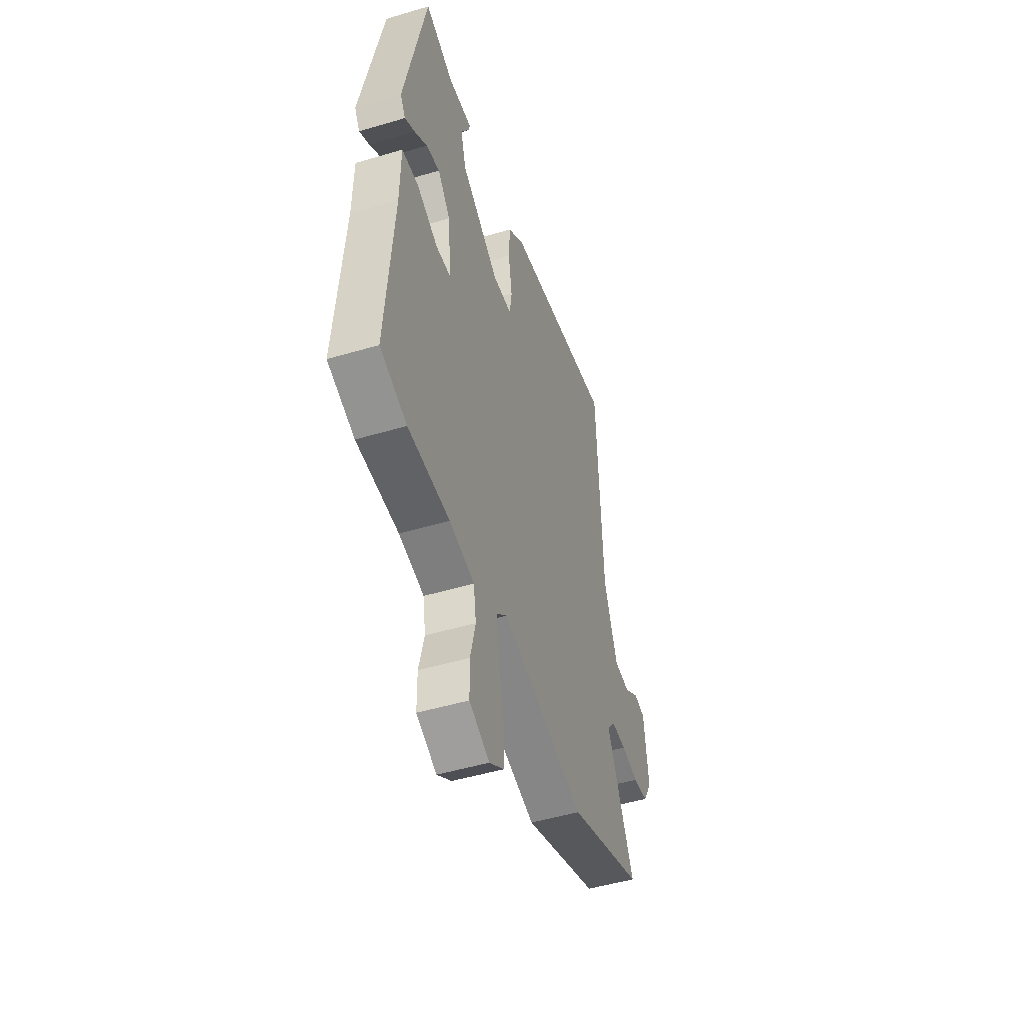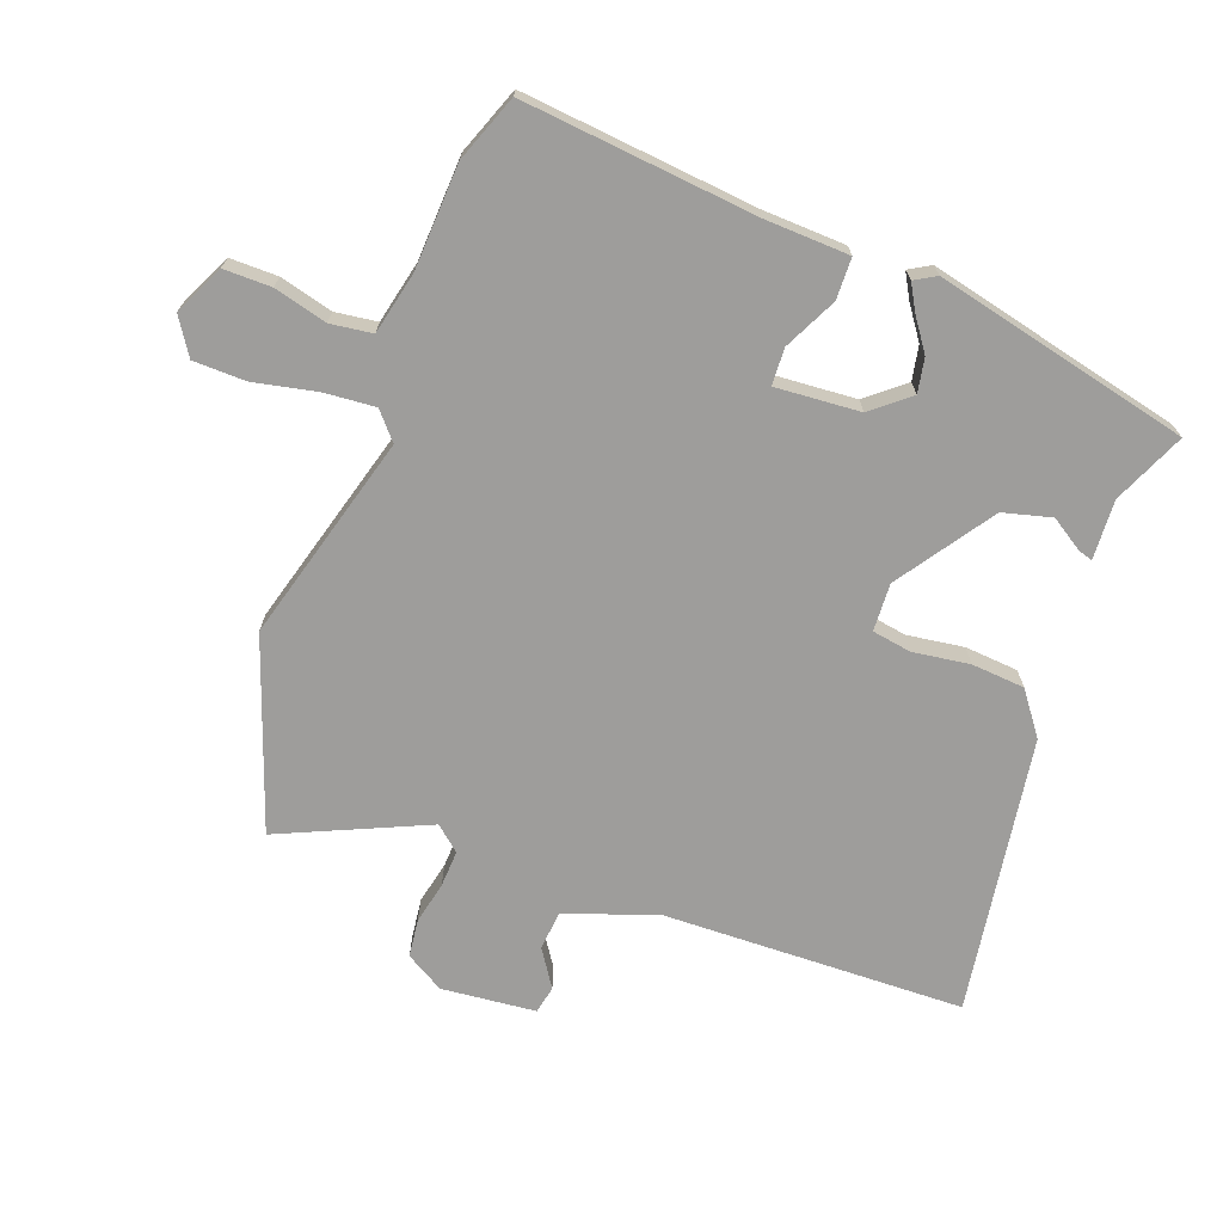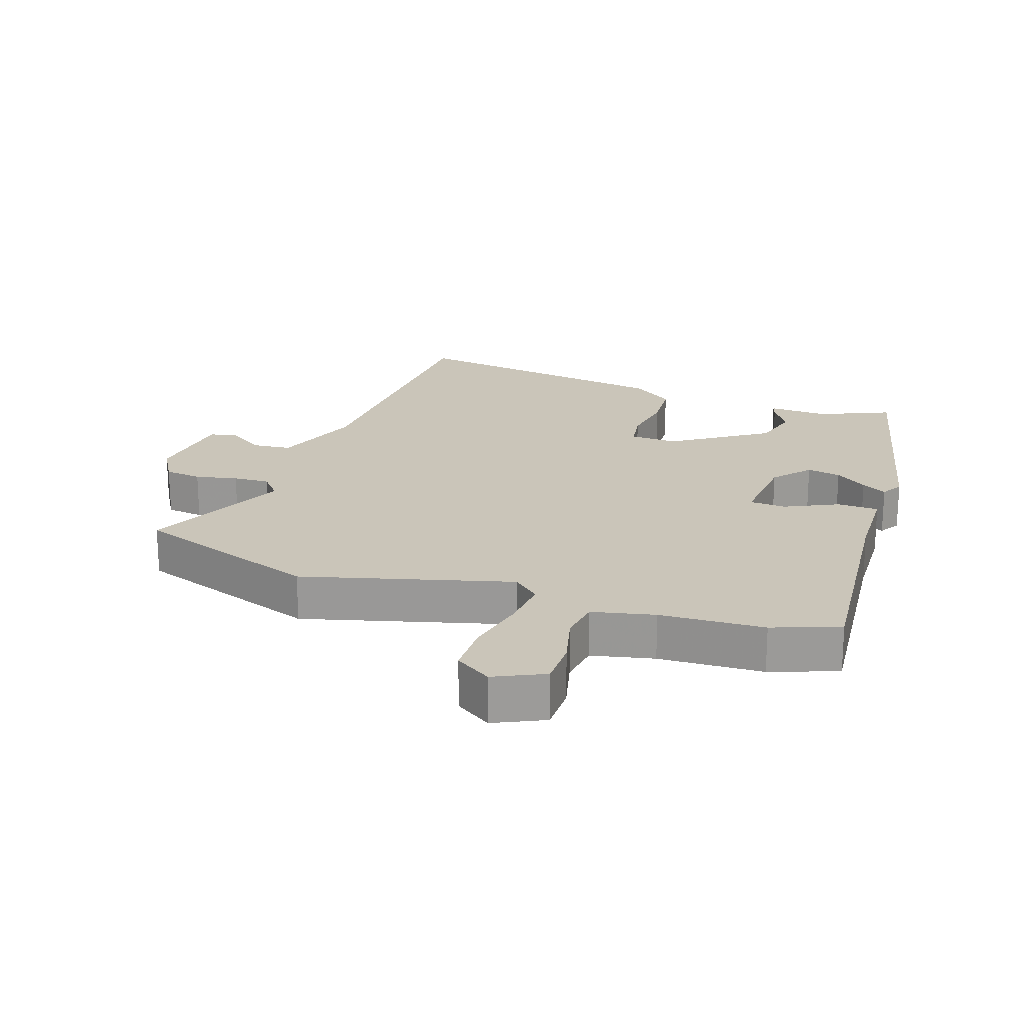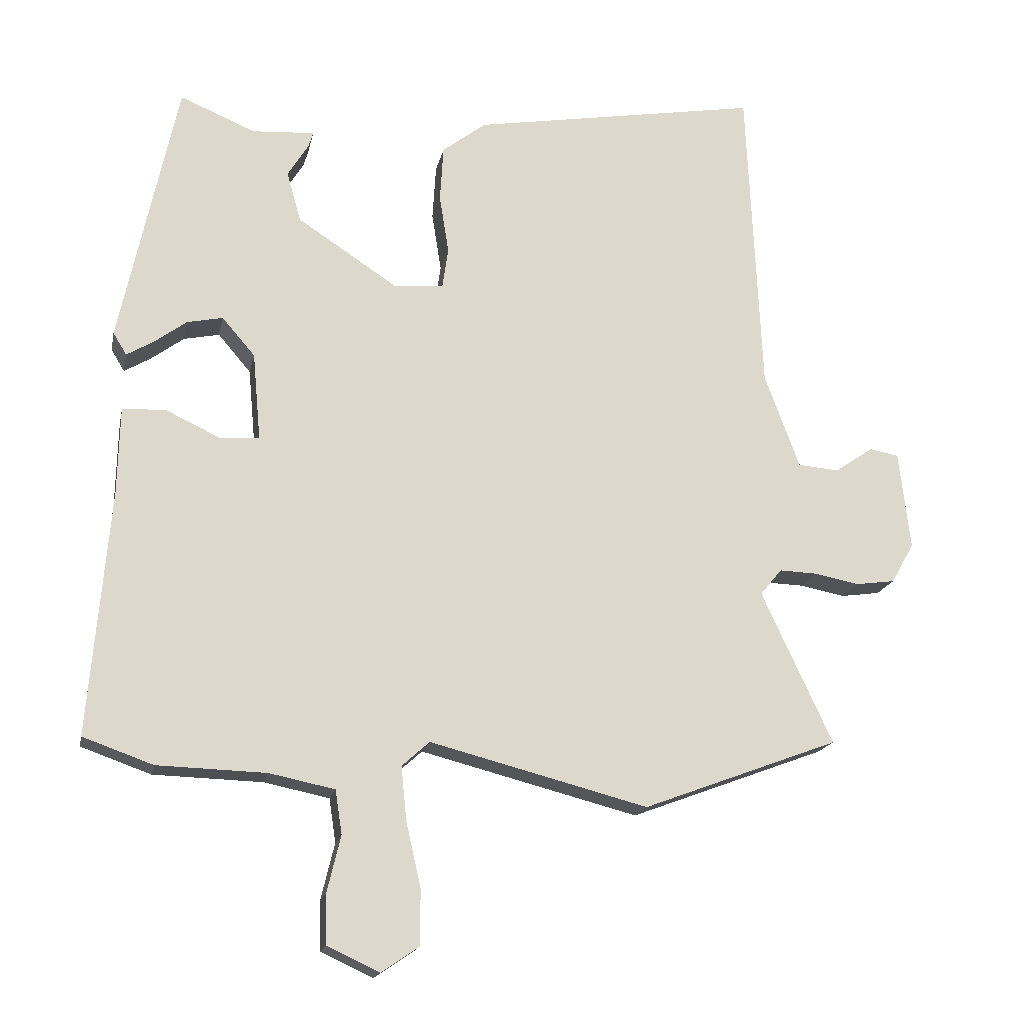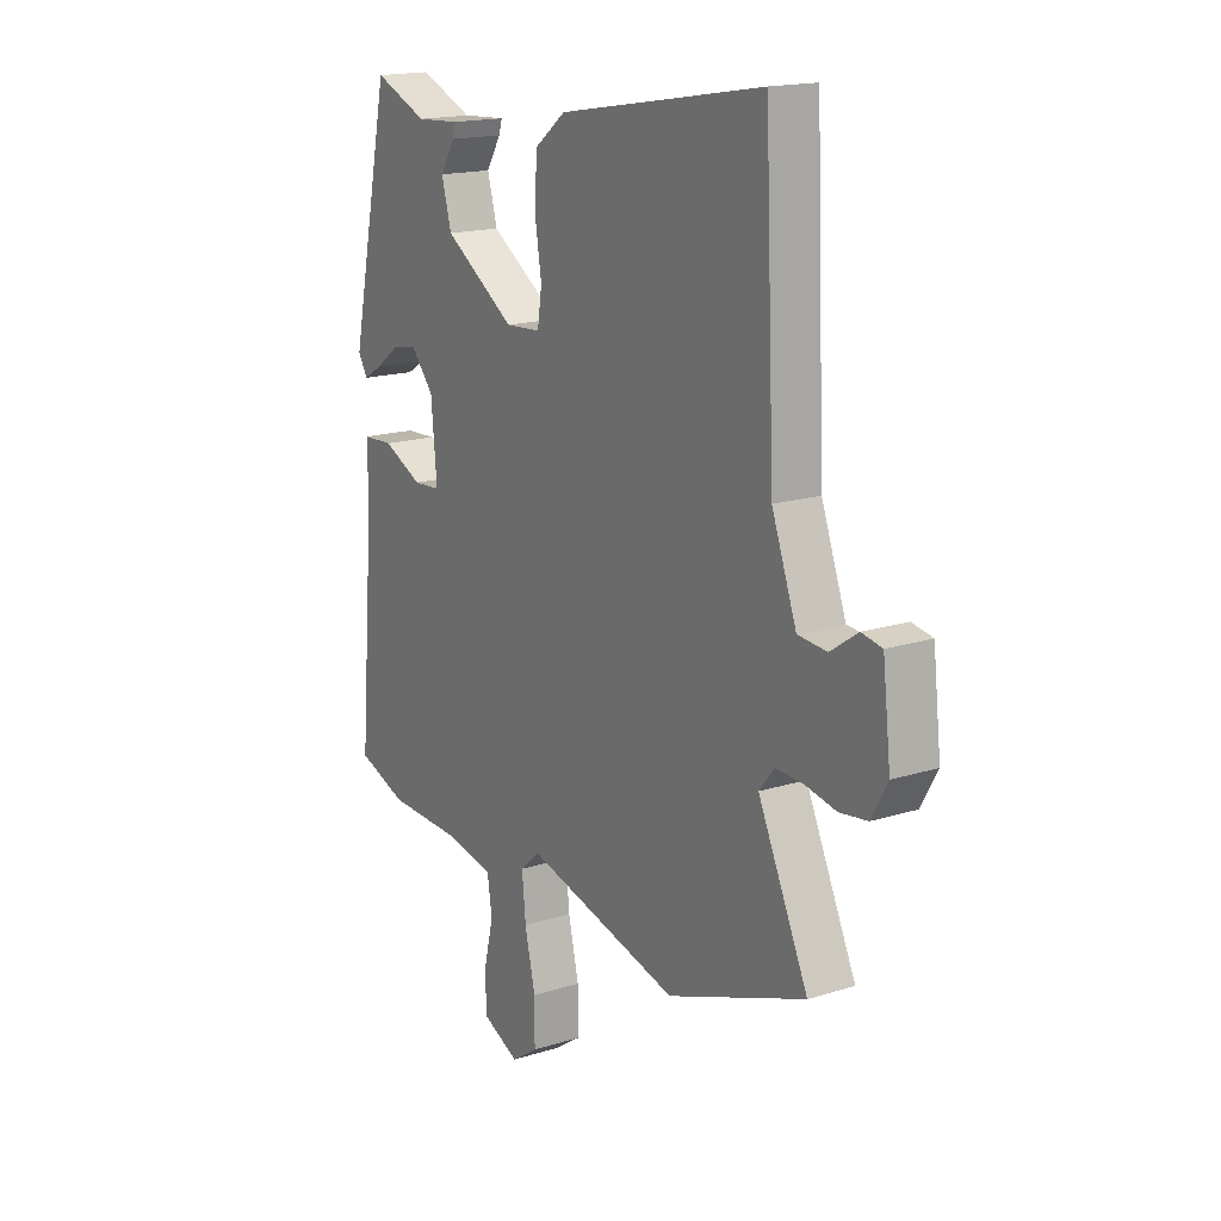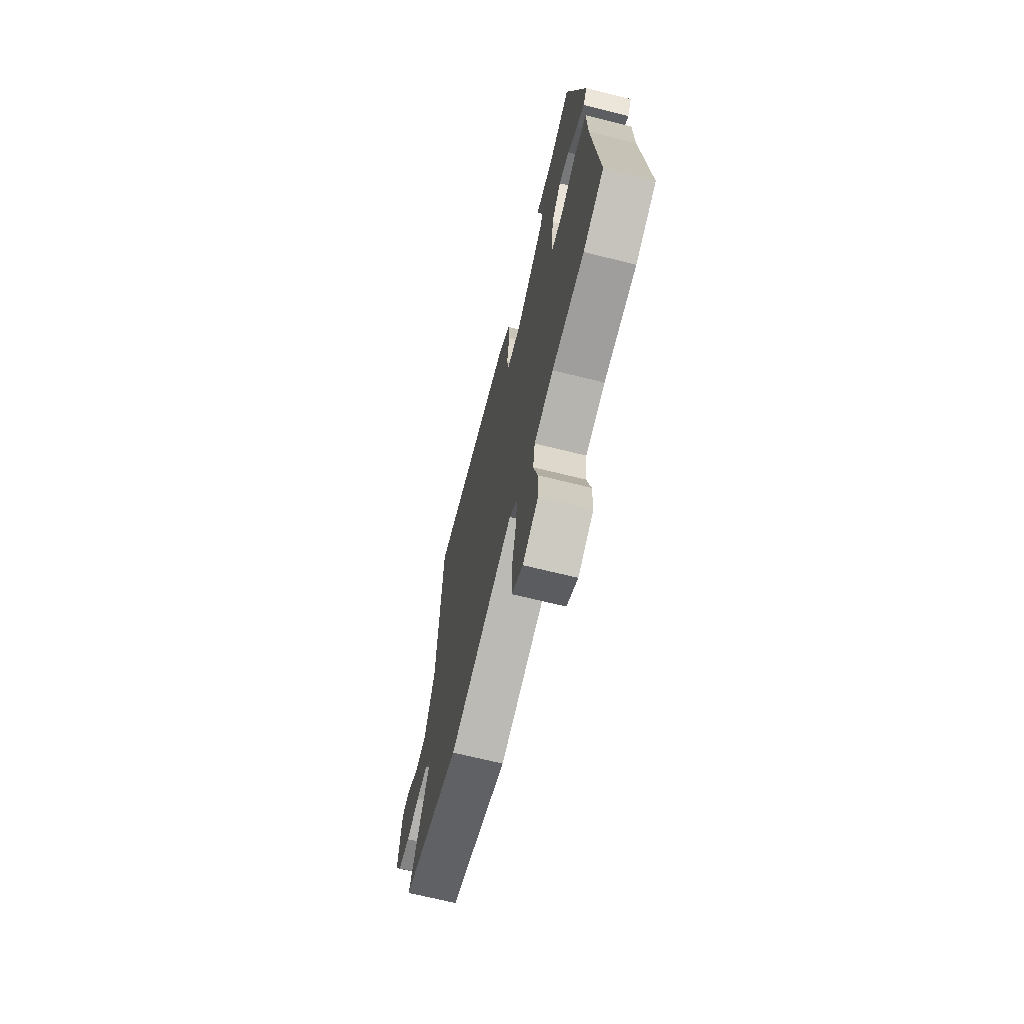
<metadata>
{"format":"obj","ext":"obj","renderer":"f3d","projection":"perspective","resolution":1024,"background":"white","views":[{"elev":-48.9,"azim":-71.7,"up":"+Z"},{"elev":-70.6,"azim":-111.3,"up":"+Y"},{"elev":20.7,"azim":-161.8,"up":"+Y"},{"elev":-17.4,"azim":-11.4,"up":"+Z"},{"elev":17.0,"azim":57.7,"up":"+Z"},{"elev":-69.1,"azim":-103.9,"up":"+Z"}]}
</metadata>
<code>
v -0.402 0.07 -0.535
v -0.506 0.07 -0.498
v -0.476 0.07 -0.134
v -0.473 0.07 -0.004
v -0.409 0.07 -0.001
v -0.326 0.07 -0.04
v -0.269 0.07 -0.036
v -0.281 0.07 0.095
v -0.33 0.07 0.152
v -0.383 0.07 0.141
v -0.432 0.07 0.105
v -0.471 0.07 0.082
v -0.491 0.07 0.115
v -0.406 0.07 0.513
v -0.294 0.07 0.466
v -0.201 0.07 0.472
v -0.208 0.07 0.449
v -0.239 0.07 0.399
v -0.218 0.07 0.324
v -0.069 0.07 0.226
v 0.005 0.07 0.231
v 0.014 0.07 0.292
v 0 0.07 0.38
v 0.005 0.07 0.463
v 0.07 0.07 0.513
v 0.499 0.07 0.586
v 0.52 0.07 0.119
v 0.572 0.07 -0.022
v 0.633 0.07 -0.027
v 0.69 0.07 0.012
v 0.733 0.07 0.004
v 0.75 0.07 -0.142
v 0.716 0.07 -0.202
v 0.658 0.07 -0.21
v 0.592 0.07 -0.197
v 0.535 0.07 -0.195
v 0.503 0.07 -0.234
v 0.608 0.07 -0.46
v 0.317 0.07 -0.569
v -0.007 0.07 -0.485
v -0.048 0.07 -0.522
v -0.04 0.07 -0.602
v -0.018 0.07 -0.698
v -0.018 0.07 -0.78
v -0.074 0.07 -0.818
v -0.152 0.07 -0.782
v -0.153 0.07 -0.708
v -0.133 0.07 -0.625
v -0.143 0.07 -0.56
v -0.24 0.07 -0.54
v -0.402 0 -0.535
v -0.506 0 -0.498
v -0.476 0 -0.134
v -0.473 0 -0.004
v -0.409 0 -0.001
v -0.326 0 -0.04
v -0.269 0 -0.036
v -0.281 0 0.095
v -0.33 0 0.152
v -0.383 0 0.141
v -0.432 0 0.105
v -0.471 0 0.082
v -0.491 0 0.115
v -0.406 0 0.513
v -0.294 0 0.466
v -0.201 0 0.472
v -0.208 0 0.449
v -0.239 0 0.399
v -0.218 0 0.324
v -0.069 0 0.226
v 0.005 0 0.231
v 0.014 0 0.292
v 0 0 0.38
v 0.005 0 0.463
v 0.07 0 0.513
v 0.499 0 0.586
v 0.52 0 0.119
v 0.572 0 -0.022
v 0.633 0 -0.027
v 0.69 0 0.012
v 0.733 0 0.004
v 0.75 0 -0.142
v 0.716 0 -0.202
v 0.658 0 -0.21
v 0.592 0 -0.197
v 0.535 0 -0.195
v 0.503 0 -0.234
v 0.608 0 -0.46
v 0.317 0 -0.569
v -0.007 0 -0.485
v -0.048 0 -0.522
v -0.04 0 -0.602
v -0.018 0 -0.698
v -0.018 0 -0.78
v -0.074 0 -0.818
v -0.152 0 -0.782
v -0.153 0 -0.708
v -0.133 0 -0.625
v -0.143 0 -0.56
v -0.24 0 -0.54
f 46 47 48
f 45 46 48
f 44 45 48
f 43 44 48
f 42 43 48
f 41 42 48 49
f 40 41 49 50
f 37 38 39 40
f 1 2 3
f 50 1 3
f 40 50 3
f 37 40 3
f 36 37 3
f 33 34 35
f 32 33 35
f 31 32 35
f 30 31 35
f 29 30 35
f 35 36 3
f 29 35 3
f 28 29 3
f 25 26 27
f 24 25 27
f 23 24 27
f 22 23 27
f 21 22 27 28
f 15 16 17 18
f 15 18 19
f 14 15 19
f 13 14 19
f 12 13 19
f 11 12 19
f 10 11 19
f 9 10 19 20
f 3 4 5 6
f 3 6 7
f 28 3 7
f 20 21 28
f 9 20 28
f 8 9 28
f 7 8 28
f 98 97 96
f 98 96 95
f 98 95 94
f 98 94 93
f 98 93 92
f 99 98 92 91
f 100 99 91 90
f 90 89 88 87
f 53 52 51
f 53 51 100
f 53 100 90
f 53 90 87
f 53 87 86
f 85 84 83
f 85 83 82
f 85 82 81
f 85 81 80
f 85 80 79
f 53 86 85
f 53 85 79
f 53 79 78
f 77 76 75
f 77 75 74
f 77 74 73
f 77 73 72
f 78 77 72 71
f 68 67 66 65
f 69 68 65
f 69 65 64
f 69 64 63
f 69 63 62
f 69 62 61
f 69 61 60
f 70 69 60 59
f 56 55 54 53
f 57 56 53
f 57 53 78
f 78 71 70
f 78 70 59
f 78 59 58
f 78 58 57
f 1 51 52 2
f 2 52 53 3
f 3 53 54 4
f 4 54 55 5
f 5 55 56 6
f 6 56 57 7
f 7 57 58 8
f 8 58 59 9
f 9 59 60 10
f 10 60 61 11
f 11 61 62 12
f 12 62 63 13
f 13 63 64 14
f 14 64 65 15
f 15 65 66 16
f 16 66 67 17
f 17 67 68 18
f 18 68 69 19
f 19 69 70 20
f 20 70 71 21
f 21 71 72 22
f 22 72 73 23
f 23 73 74 24
f 24 74 75 25
f 25 75 76 26
f 26 76 77 27
f 27 77 78 28
f 28 78 79 29
f 29 79 80 30
f 30 80 81 31
f 31 81 82 32
f 32 82 83 33
f 33 83 84 34
f 34 84 85 35
f 35 85 86 36
f 36 86 87 37
f 37 87 88 38
f 38 88 89 39
f 39 89 90 40
f 40 90 91 41
f 41 91 92 42
f 42 92 93 43
f 43 93 94 44
f 44 94 95 45
f 45 95 96 46
f 46 96 97 47
f 47 97 98 48
f 48 98 99 49
f 49 99 100 50
f 50 100 51 1

</code>
